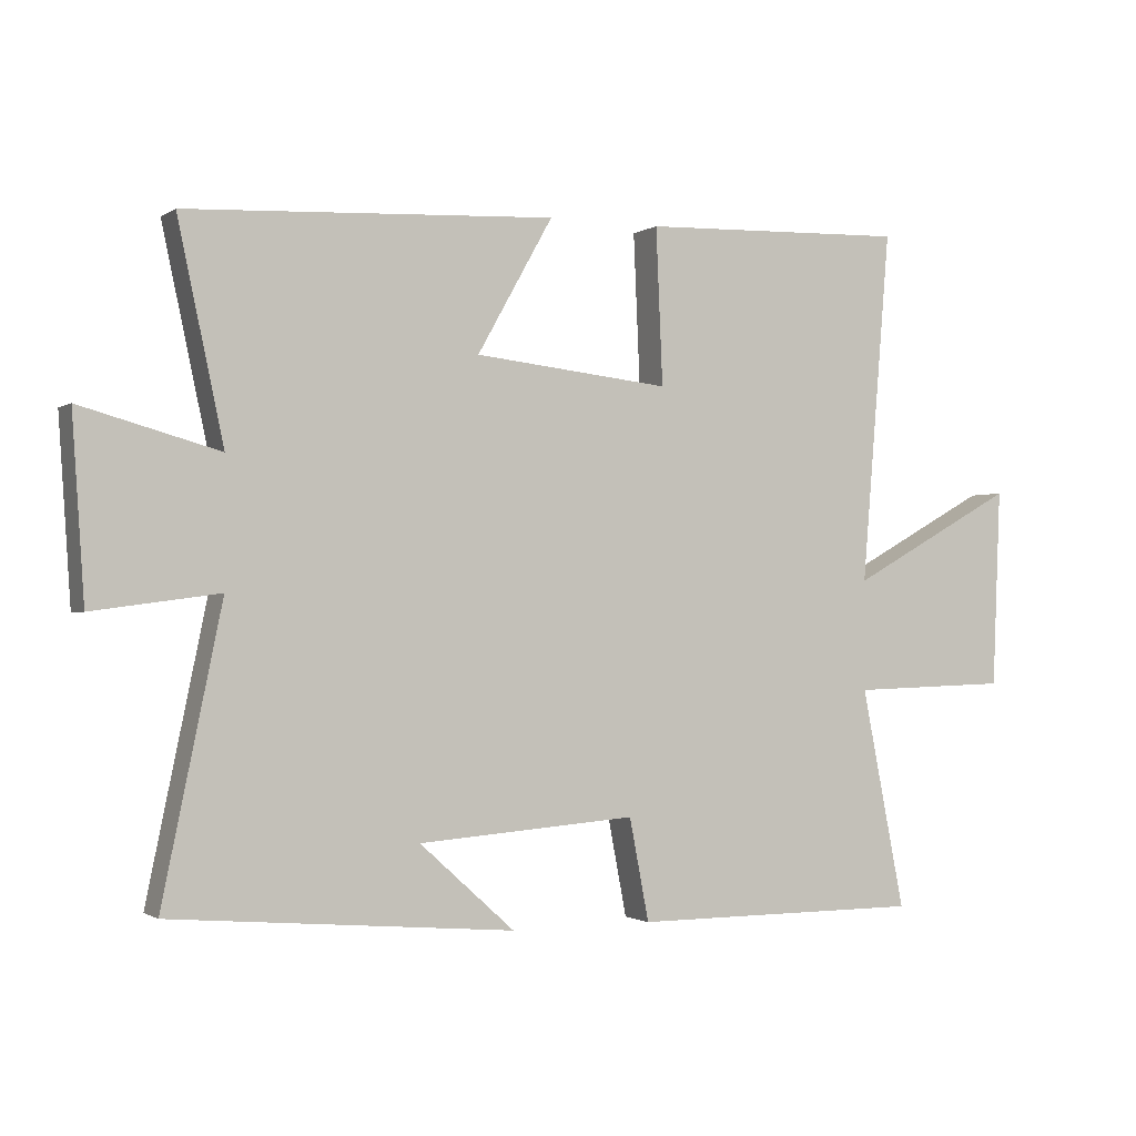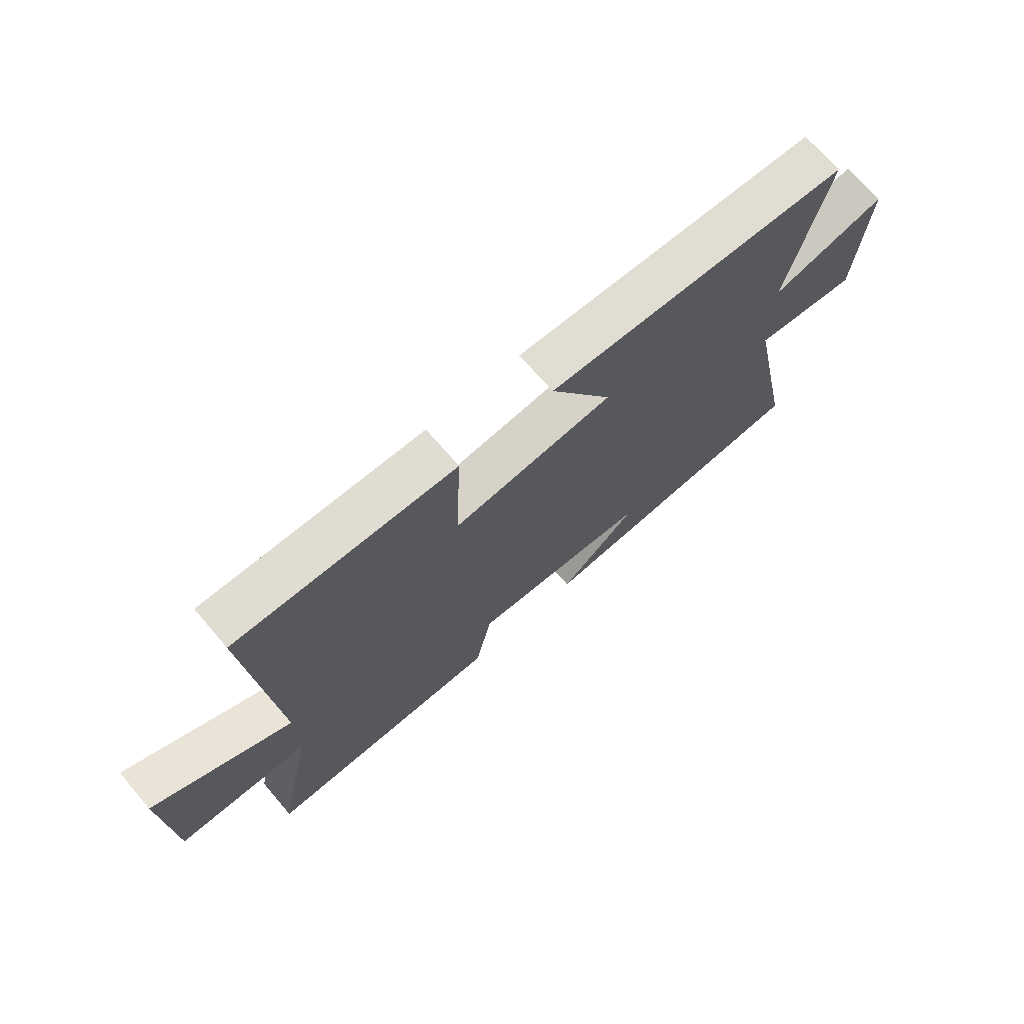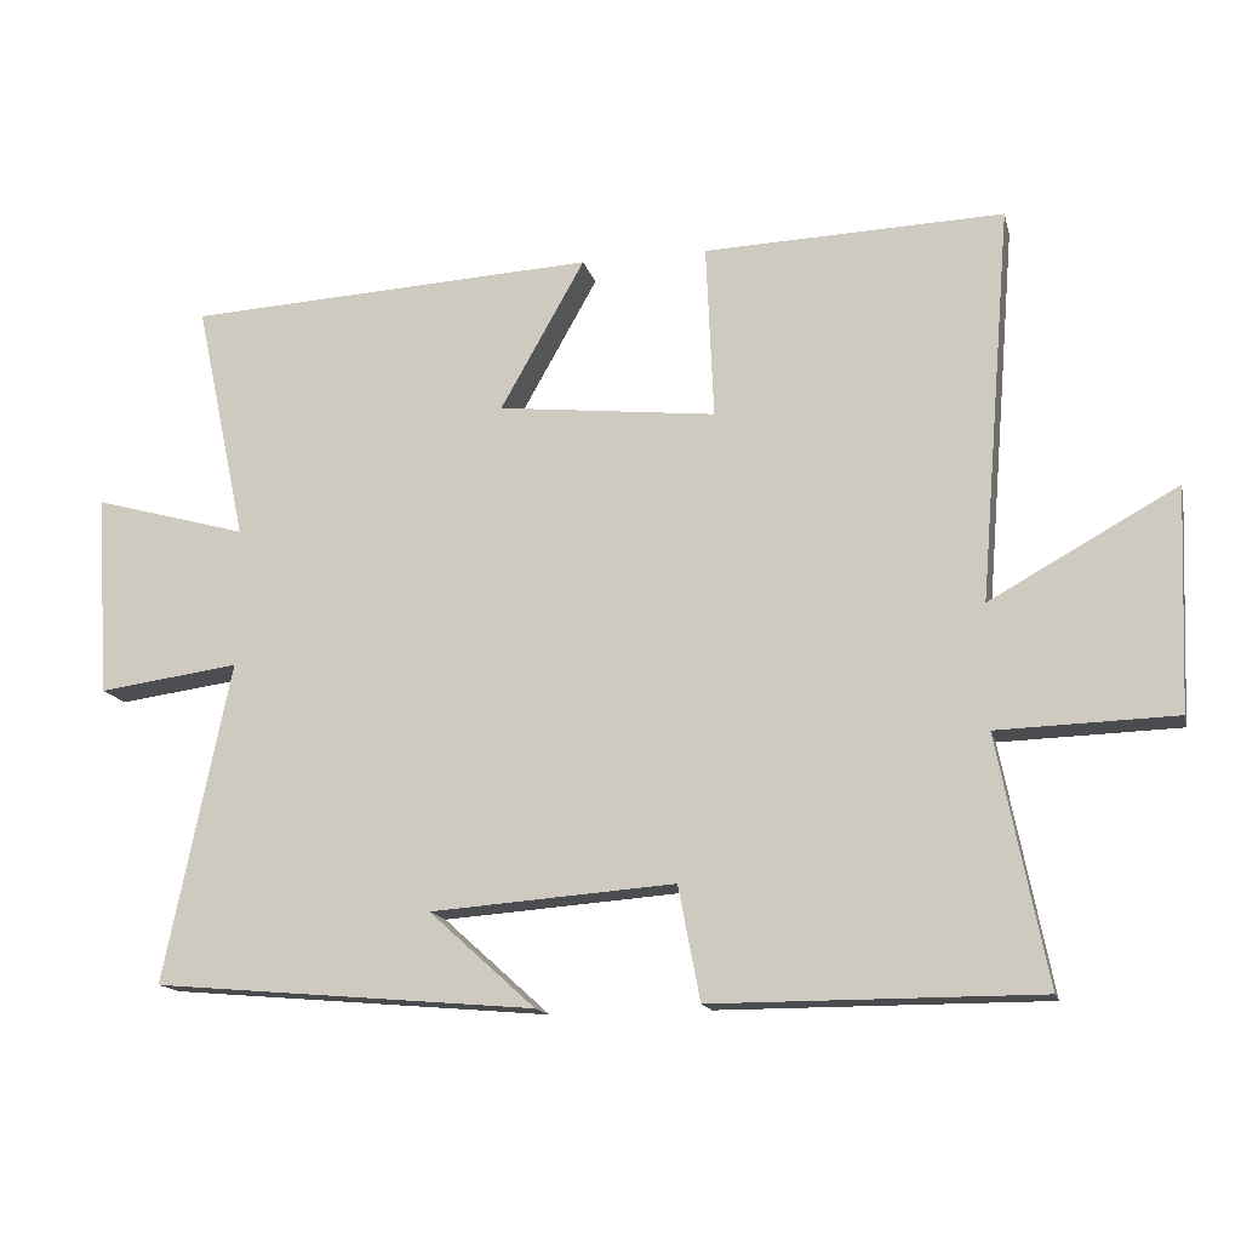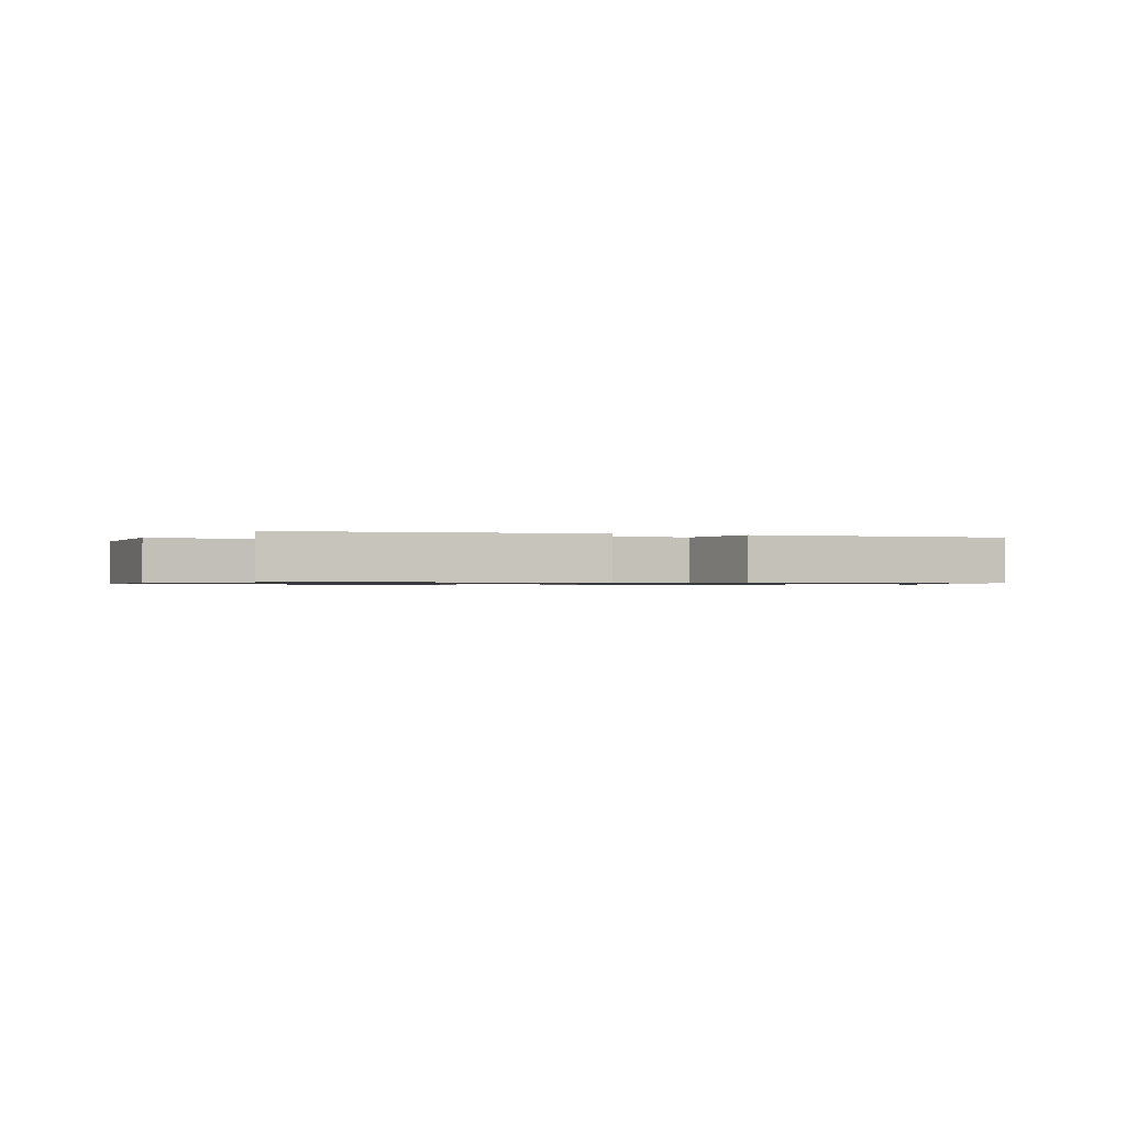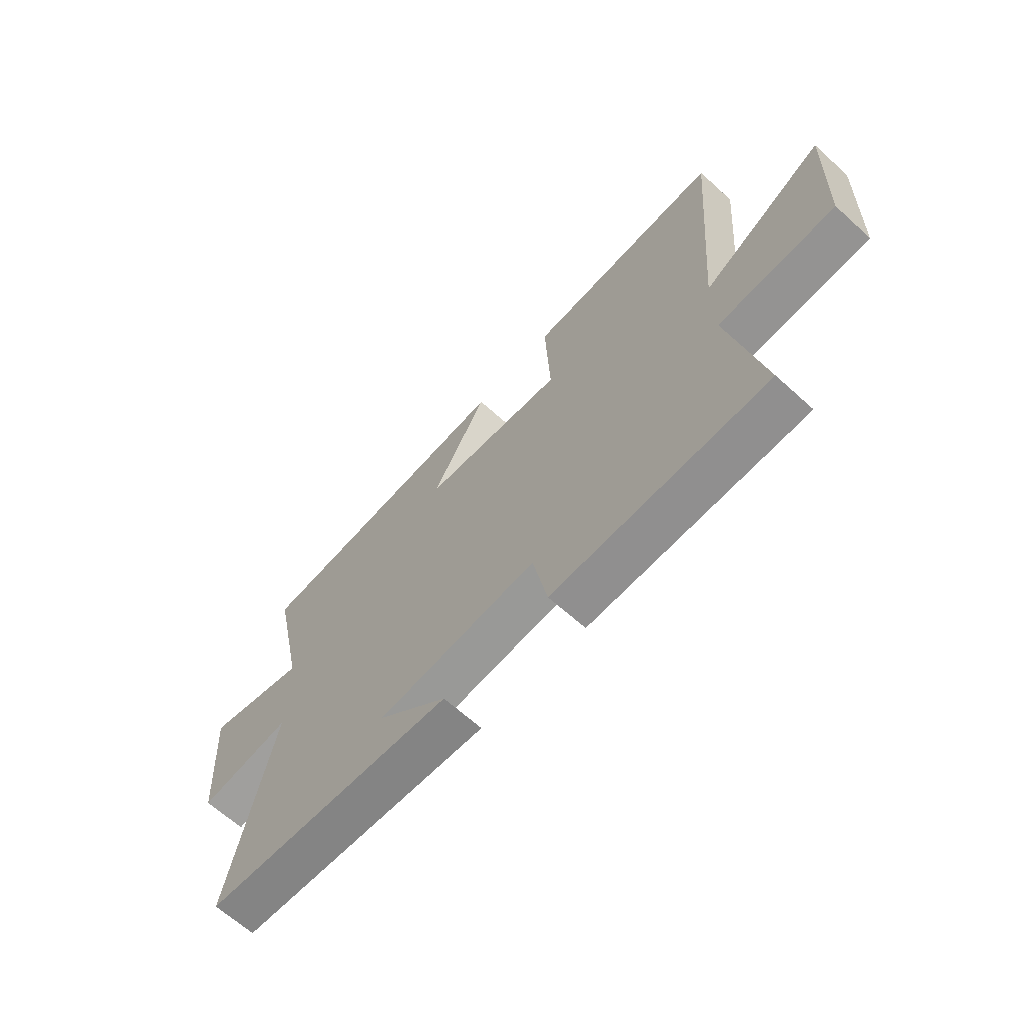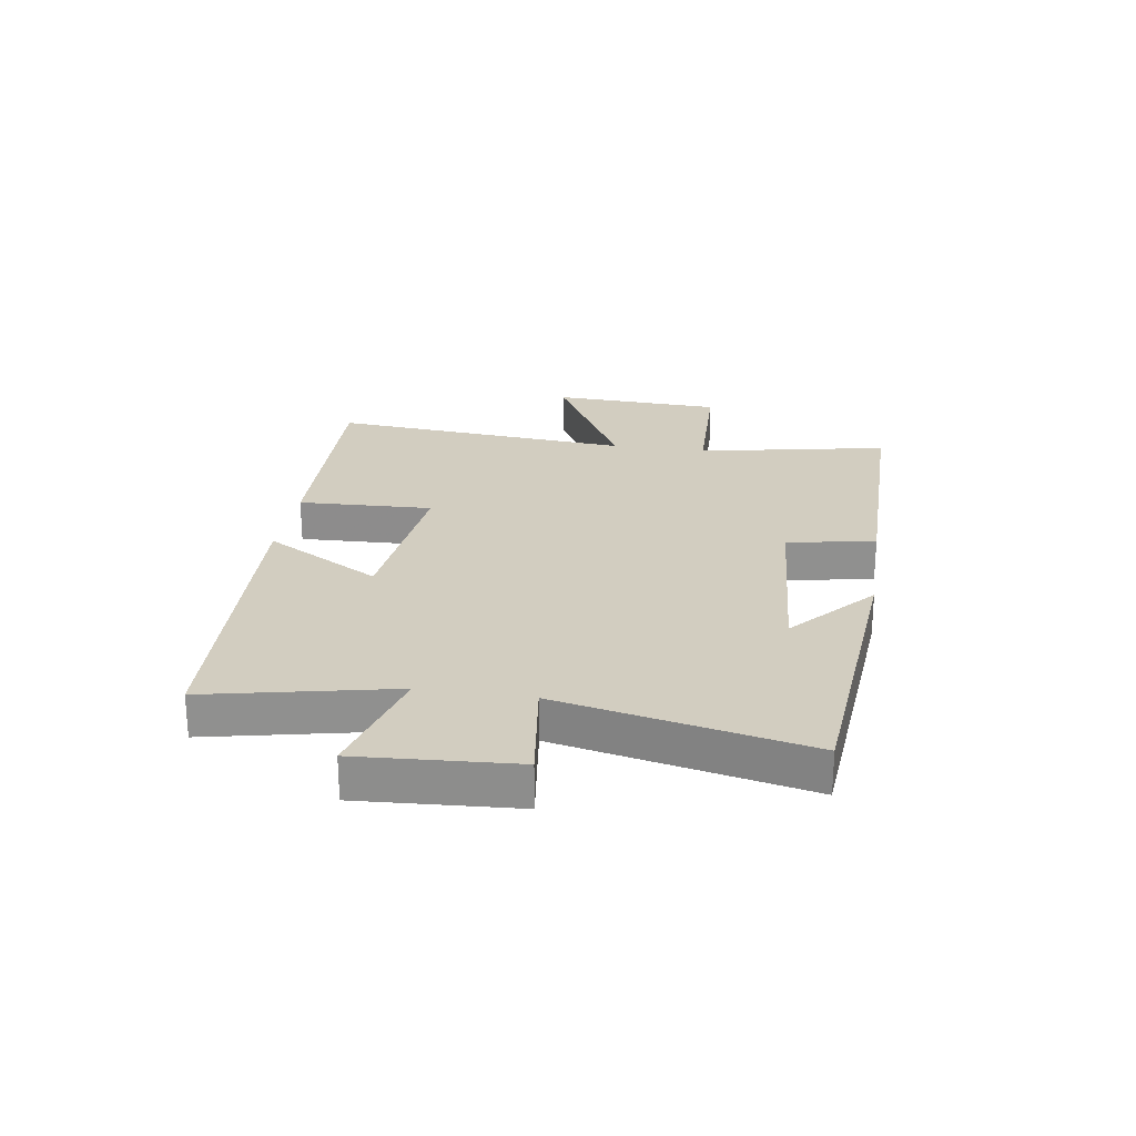
<metadata>
{"format":"obj","ext":"obj","renderer":"f3d","projection":"perspective","resolution":1024,"background":"white","views":[{"elev":-1.2,"azim":154.0,"up":"+Z"},{"elev":70.6,"azim":-40.7,"up":"+Z"},{"elev":-15.0,"azim":-166.7,"up":"+Z"},{"elev":-0.8,"azim":160.7,"up":"+Y"},{"elev":-65.4,"azim":-132.3,"up":"+Z"},{"elev":24.7,"azim":98.8,"up":"+Y"}]}
</metadata>
<code>
v -0.543 0.07 0.513
v -0.146 0.07 0.5
v -0.156 0.07 0.269
v 0.134 0.07 0.301
v 0.022 0.07 0.5
v 0.568 0.07 0.472
v 0.5 0.07 0.154
v 0.705 0.07 0.211
v 0.687 0.07 -0.057
v 0.5 0.07 -0.032
v 0.588 0.07 -0.456
v 0.08 0.07 -0.5
v 0.221 0.07 -0.373
v -0.103 0.07 -0.349
v -0.132 0.07 -0.5
v -0.565 0.07 -0.5
v -0.5 0.07 -0.173
v -0.736 0.07 -0.166
v -0.748 0.07 0.128
v -0.5 0.07 -0.009
v -0.543 0 0.513
v -0.146 0 0.5
v -0.156 0 0.269
v 0.134 0 0.301
v 0.022 0 0.5
v 0.568 0 0.472
v 0.5 0 0.154
v 0.705 0 0.211
v 0.687 0 -0.057
v 0.5 0 -0.032
v 0.588 0 -0.456
v 0.08 0 -0.5
v 0.221 0 -0.373
v -0.103 0 -0.349
v -0.132 0 -0.5
v -0.565 0 -0.5
v -0.5 0 -0.173
v -0.736 0 -0.166
v -0.748 0 0.128
v -0.5 0 -0.009
f 17 18 19 20
f 14 15 16 17
f 13 14 17 20
f 11 12 13
f 10 11 13 20
f 7 8 9 10
f 7 10 20
f 4 5 6 7
f 3 4 7 20
f 1 2 3 20
f 40 39 38 37
f 37 36 35 34
f 40 37 34 33
f 33 32 31
f 40 33 31 30
f 30 29 28 27
f 40 30 27
f 27 26 25 24
f 40 27 24 23
f 40 23 22 21
f 1 21 22 2
f 2 22 23 3
f 3 23 24 4
f 4 24 25 5
f 5 25 26 6
f 6 26 27 7
f 7 27 28 8
f 8 28 29 9
f 9 29 30 10
f 10 30 31 11
f 11 31 32 12
f 12 32 33 13
f 13 33 34 14
f 14 34 35 15
f 15 35 36 16
f 16 36 37 17
f 17 37 38 18
f 18 38 39 19
f 19 39 40 20
f 20 40 21 1

</code>
